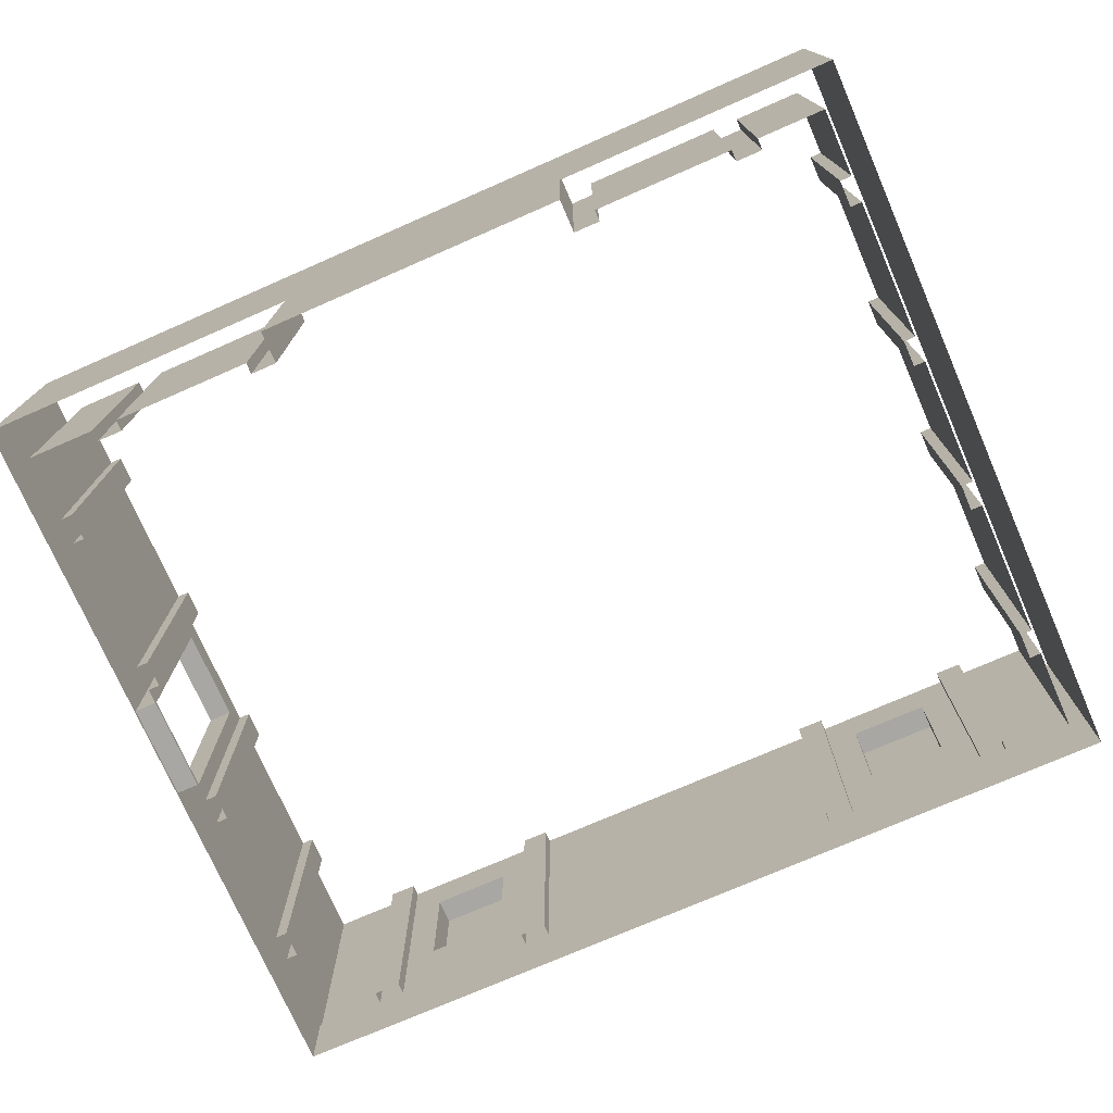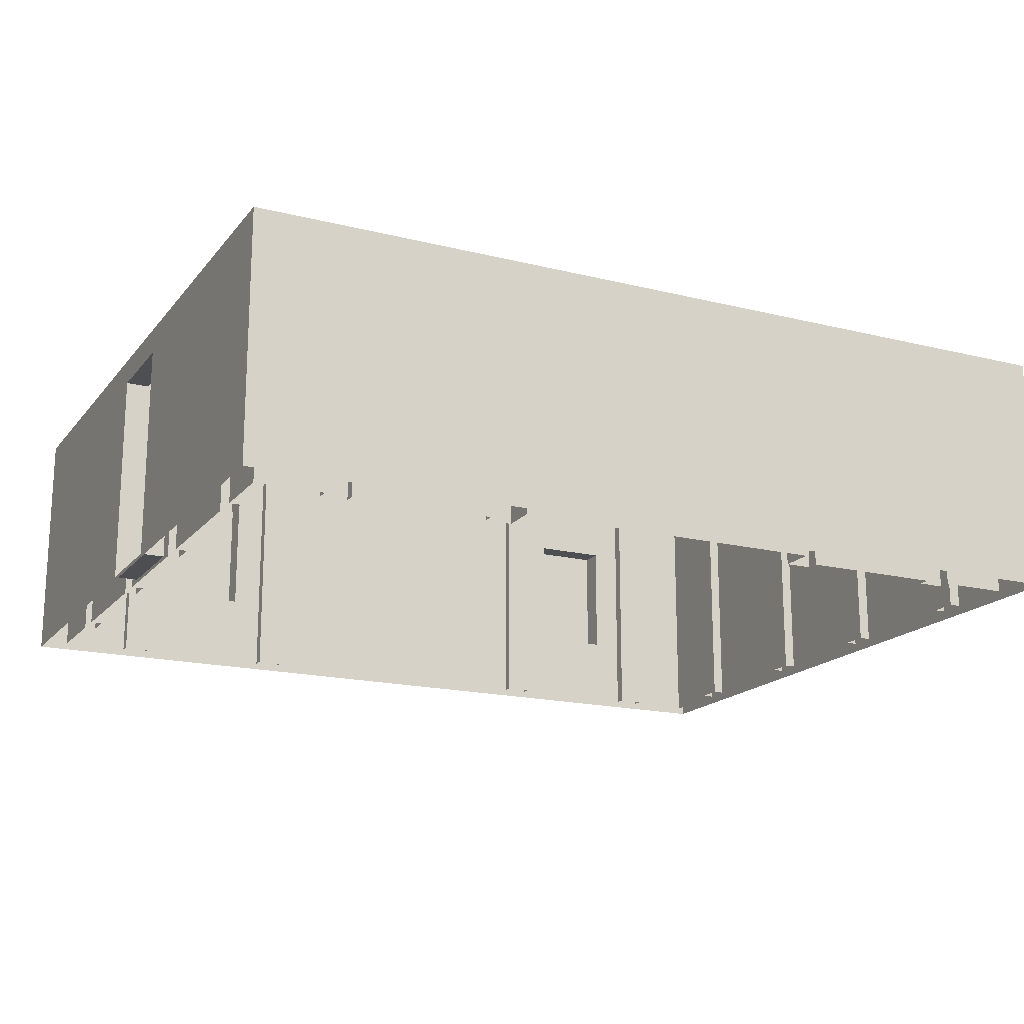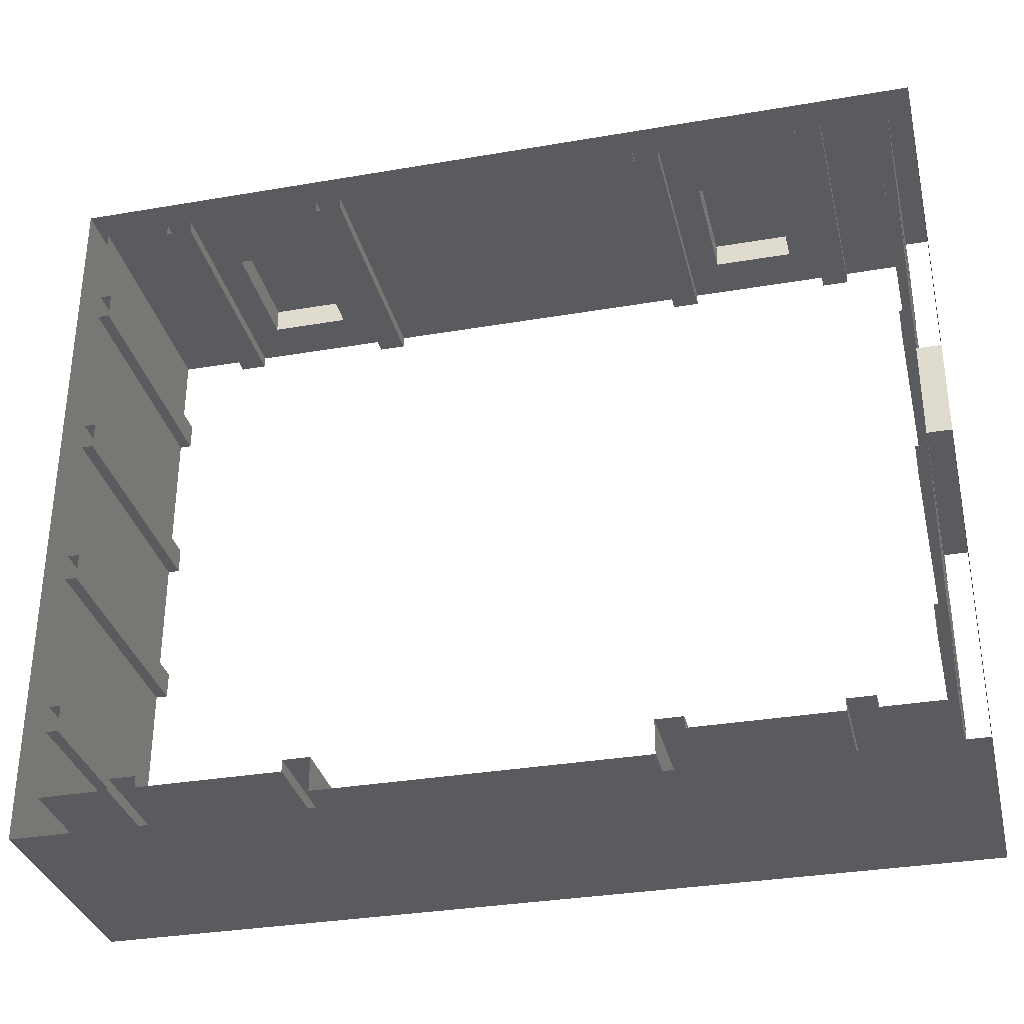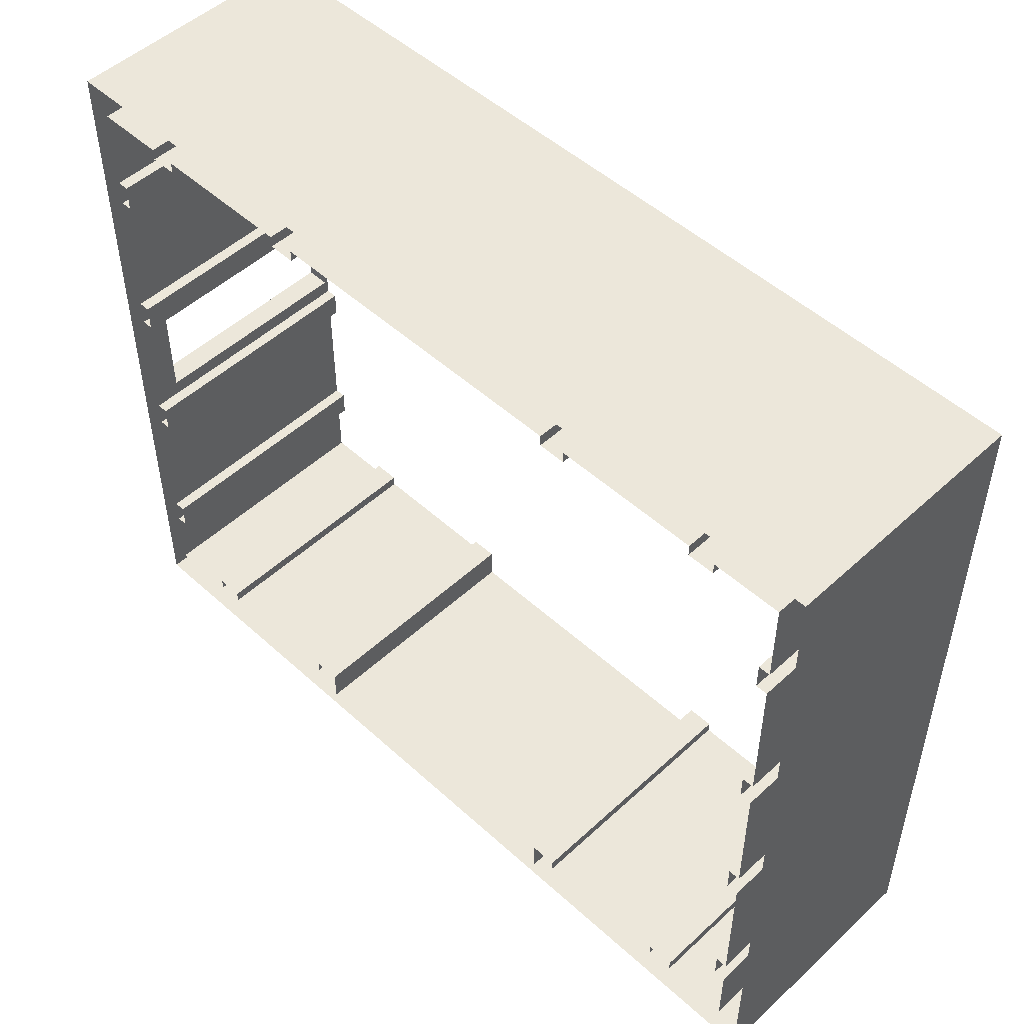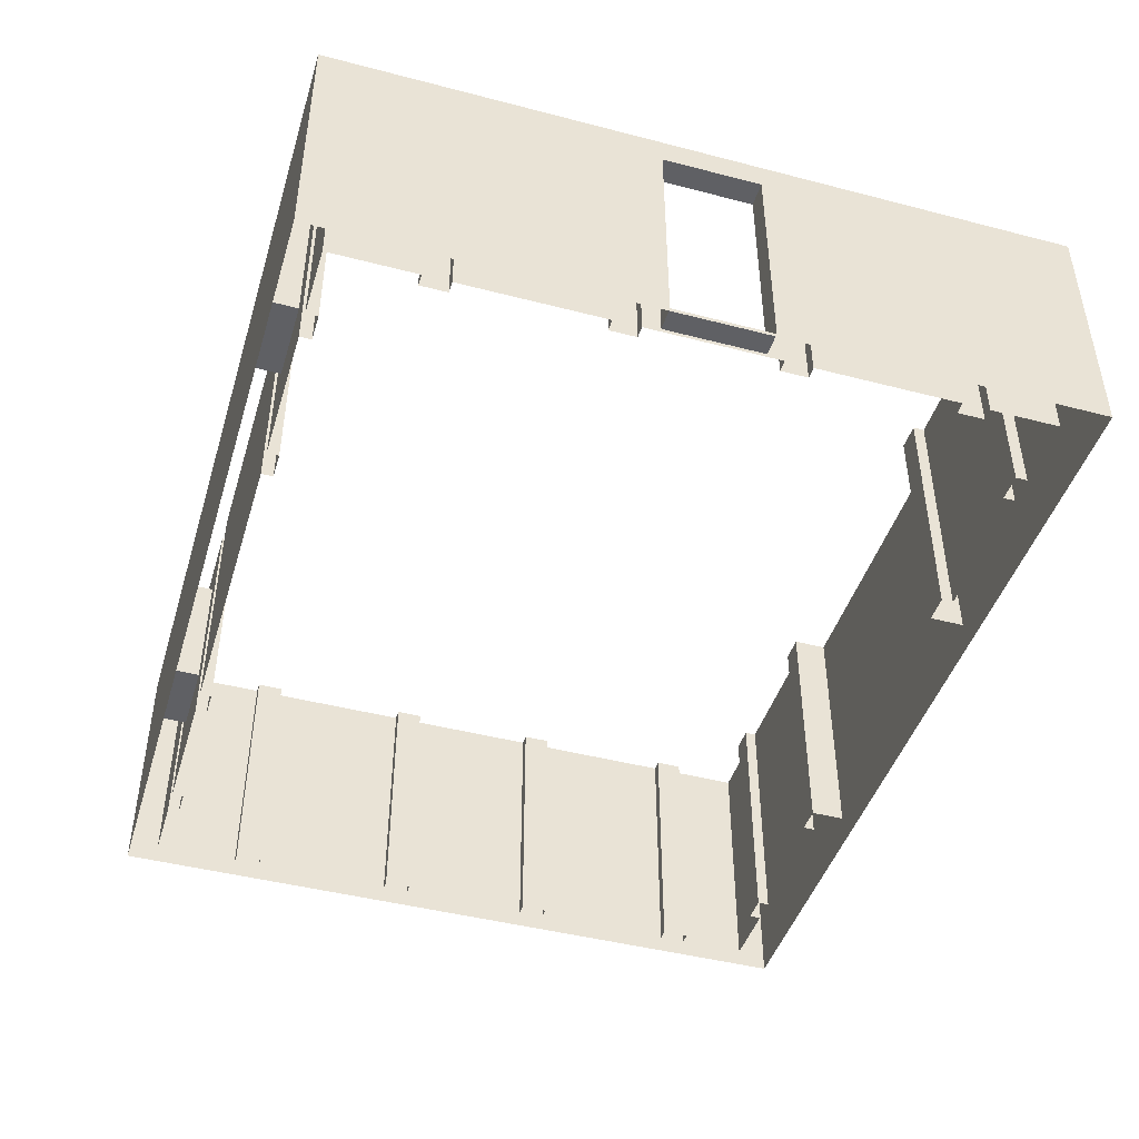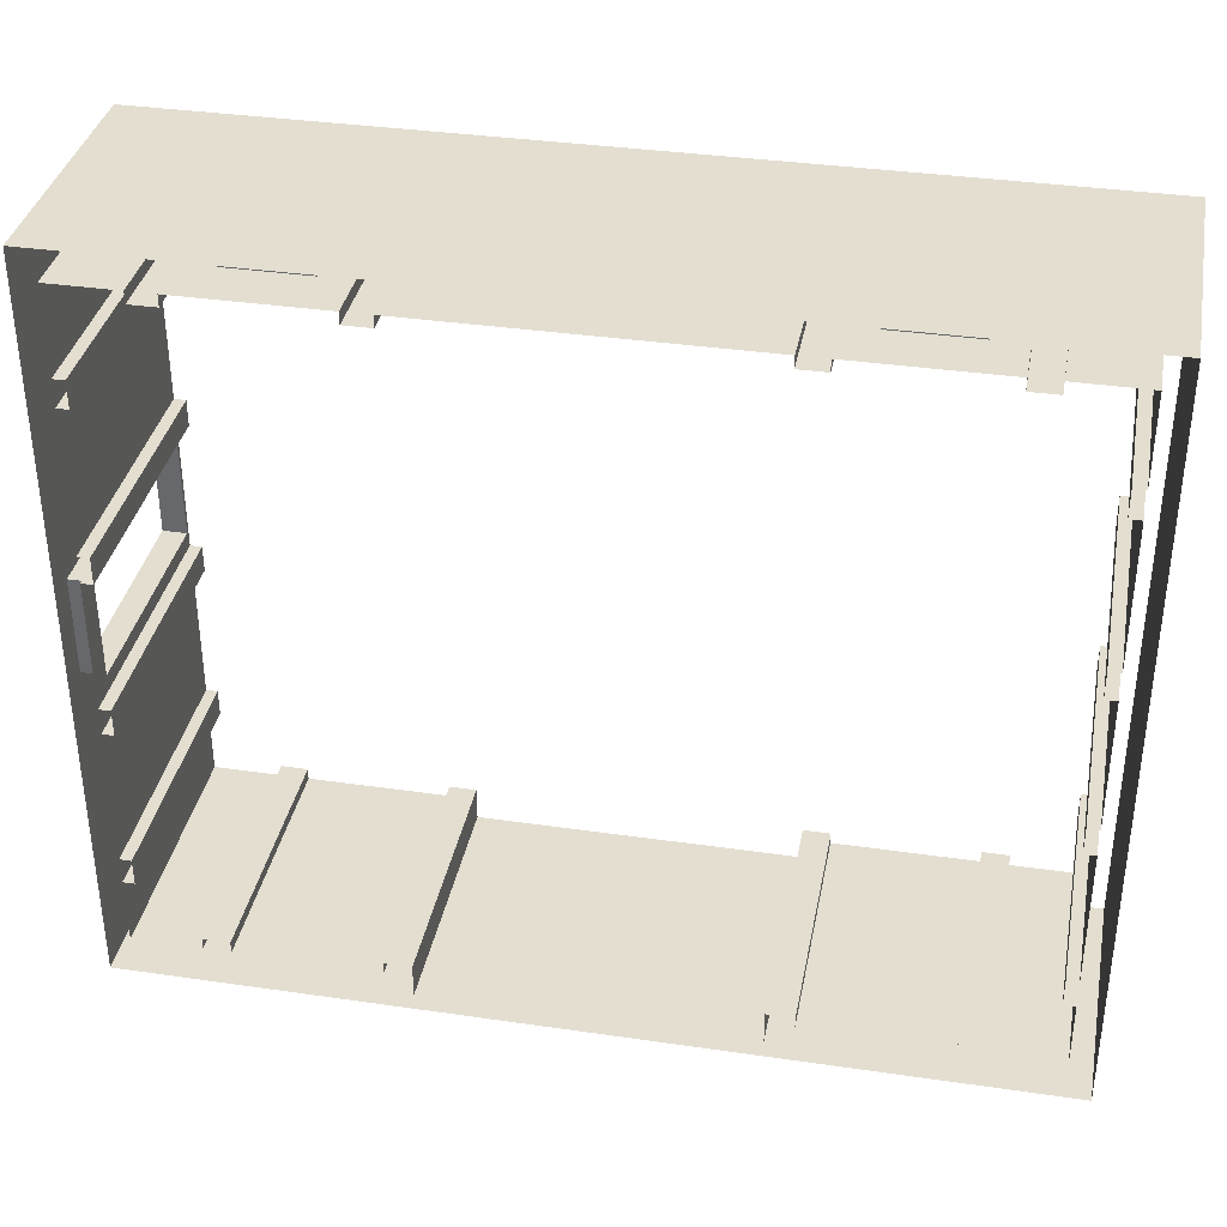
<metadata>
{"format":"obj","ext":"obj","renderer":"f3d","projection":"perspective","resolution":1024,"background":"white","views":[{"elev":-74.5,"azim":-156.4,"up":"+Y"},{"elev":-17.6,"azim":153.9,"up":"+Y"},{"elev":-33.0,"azim":13.3,"up":"+Z"},{"elev":50.4,"azim":-135.2,"up":"+Z"},{"elev":-44.8,"azim":73.2,"up":"+Y"},{"elev":35.9,"azim":-169.2,"up":"+Z"}]}
</metadata>
<code>
g wallsDetailed
v -503.7 362.1 -473.4
v 635.2 4.493 -529.8
v -635.2 4.493 -529.8
v -635.2 4.493 529.8
v -601.5 362.1 488.4
v -465.6 4.493 -473.4
v -601.5 4.493 488.4
v 465.5 4.493 -473.4
v 263.7 362.1 -473.4
v -465.6 362.1 -473.4
v 503.6 362.1 -473.4
v -601.5 4.493 -473.4
v 465.5 362.1 -473.4
v 263.7 4.493 -473.4
v -225.7 4.493 -473.4
v -225.7 4.493 -505.3
v 225.6 4.493 -505.3
v 225.6 4.493 -473.4
v 503.6 4.493 -473.4
v 225.6 362.1 -473.4
v 601.5 4.493 -473.4
v -225.7 362.1 -473.4
v 601.5 362.1 -473.4
v 601.5 362.1 488.4
v -225.7 362.1 -505.3
v 601.5 4.493 488.4
v 225.6 362.1 -505.3
v -601.5 362.1 -473.4
v 635.2 362.1 -529.8
v -635.2 362.1 -529.8
v -635.2 362.1 529.8
v -263.8 4.493 -473.4
v -263.8 362.1 -473.4
v -503.7 4.493 -473.4
v 635.2 362.1 529.8
v 635.2 4.493 529.8
v -503.7 362.1 488.4
v -503.7 4.493 488.4
v -465.6 362.1 488.4
v -465.6 4.493 488.4
v -263.8 362.1 488.4
v -263.8 4.493 488.4
v 263.7 362.1 488.4
v 263.7 4.493 488.4
v 465.5 362.1 488.4
v 465.5 4.493 488.4
v 503.7 362.1 488.4
v 503.7 4.493 488.4
v 225.6 362.1 488.4
v 225.6 4.493 488.4
v -225.7 362.1 488.4
v -225.7 4.493 488.4
v -601.5 362.1 367
v -601.5 4.493 367
v 601.5 4.493 367
v 601.5 362.1 367
v -601.5 4.493 328.9
v 601.5 4.493 328.9
v 601.5 362.1 328.9
v -601.5 362.1 328.9
v -601.5 4.493 127
v 601.5 4.493 127
v 601.5 362.1 127
v -601.5 362.1 127
v -601.5 4.493 88.91
v 601.5 4.493 88.91
v 601.5 362.1 88.91
v -601.5 362.1 88.91
v -601.5 4.493 -97.9
v 601.5 4.493 -97.9
v 601.5 362.1 -97.9
v -601.5 362.1 -97.9
v -601.5 4.493 -136
v 601.5 4.493 -136
v 601.5 362.1 -136
v -601.5 362.1 -136
v -601.5 4.493 -337.9
v 601.5 4.493 -337.9
v 601.5 362.1 -337.9
v -601.5 362.1 -337.9
v -601.5 4.493 -376.1
v 601.5 4.493 -376.1
v 601.5 362.1 -376.1
v -601.5 362.1 -376.1
v 263.7 362.1 -456.8
v 263.7 4.493 -456.8
v 225.6 4.493 -456.8
v 225.6 362.1 -456.8
v 465.5 4.493 -456.8
v 503.6 362.1 -456.8
v 465.5 362.1 -456.8
v 503.6 4.493 -456.8
v -503.7 362.1 -456.8
v -465.6 4.493 -456.8
v -465.6 362.1 -456.8
v -503.7 4.493 -456.8
v -225.7 4.493 -456.8
v -225.7 362.1 -456.8
v -263.8 4.493 -456.8
v -263.8 362.1 -456.8
v -503.7 362.1 471.8
v -503.7 4.493 471.8
v -465.6 362.1 471.8
v -465.6 4.493 471.8
v 263.7 362.1 471.8
v 263.7 4.493 471.8
v 225.6 362.1 471.8
v 225.6 4.493 471.8
v 465.5 362.1 471.8
v 465.5 4.493 471.8
v 503.7 362.1 471.8
v 503.7 4.493 471.8
v -263.8 362.1 471.8
v -263.8 4.493 471.8
v -225.7 362.1 471.8
v -225.7 4.493 471.8
v 584.9 4.493 367
v 584.9 362.1 367
v 584.9 4.493 328.9
v 584.9 362.1 328.9
v -584.9 362.1 367
v -584.9 4.493 367
v -584.9 4.493 328.9
v -584.9 362.1 328.9
v 584.9 4.493 127
v 584.9 362.1 127
v 584.9 4.493 88.91
v 584.9 362.1 88.91
v -584.9 4.493 127
v -584.9 362.1 127
v -584.9 4.493 88.91
v -584.9 362.1 88.91
v 584.9 4.493 -97.9
v 584.9 362.1 -97.9
v 584.9 4.493 -136
v 584.9 362.1 -136
v -584.9 4.493 -97.9
v -584.9 362.1 -97.9
v -584.9 4.493 -136
v -584.9 362.1 -136
v 584.9 4.493 -337.9
v 584.9 362.1 -337.9
v 584.9 4.493 -376.1
v 584.9 362.1 -376.1
v -584.9 4.493 -337.9
v -584.9 362.1 -337.9
v -584.9 4.493 -376.1
v -584.9 362.1 -376.1
v -307.9 292.1 488.4
v -421.5 292.1 488.4
v -421.5 112.7 488.4
v -307.9 112.7 488.4
v 421.4 292.1 488.4
v 307.8 292.1 488.4
v 307.8 112.7 488.4
v 421.4 112.7 488.4
v -307.9 292.1 524.9
v -421.5 292.1 524.9
v -421.5 112.7 524.9
v -307.9 112.7 524.9
v 421.4 292.1 524.9
v 307.8 292.1 524.9
v 307.8 112.7 524.9
v 421.4 112.7 524.9
v 635.2 4.493 88.91
v 635.2 362.1 88.91
v 635.2 4.493 -97.9
v 635.2 362.1 -97.9
v 601.5 9.927 63.72
v 601.5 9.927 -75.12
v 601.5 323.2 -75.12
v 601.5 323.2 63.72
v 635.2 9.927 -75.12
v 635.2 9.927 63.72
v 635.2 323.2 63.72
v 635.2 323.2 -75.12
f 4 36 35 31
f 3 30 29 2
f 4 31 30 3
f 55 26 24 56
f 85 88 87 86
f 1 28 12 34
f 90 91 89 92
f 26 48 47 24
f 54 53 5 7
f 95 93 96 94
f 13 9 14 8
f 19 21 23 11
f 18 20 27 17
f 99 97 98 100
f 16 25 22 15
f 17 27 25 16
f 33 10 6 32
f 168 167 2 29
f 38 7 5 37
f 104 102 101 103
f 160 159 158 157
f 106 108 107 105
f 164 163 162 161
f 112 110 109 111
f 50 52 51 49
f 116 114 113 115
f 118 120 119 117
f 81 12 28 84
f 59 63 62 58
f 124 121 122 123
f 64 60 57 61
f 126 128 127 125
f 132 130 129 131
f 165 174 175 166
f 72 68 65 69
f 134 136 135 133
f 140 138 137 139
f 75 79 78 74
f 80 76 73 77
f 142 144 143 141
f 148 146 145 147
f 83 23 21 82
f 9 85 86 14
f 71 134 133 70
f 18 87 88 20
f 56 118 117 55
f 11 90 92 19
f 74 135 136 75
f 8 89 91 13
f 58 119 120 59
f 10 95 94 6
f 60 124 123 57
f 34 96 93 1
f 84 148 147 81
f 32 99 100 33
f 54 122 121 53
f 22 98 97 15
f 76 140 139 73
f 40 104 103 39
f 63 126 125 62
f 37 101 102 38
f 69 137 138 72
f 44 106 105 43
f 77 145 146 80
f 49 107 108 50
f 66 127 128 67
f 48 112 111 47
f 68 132 131 65
f 45 109 110 46
f 79 142 141 78
f 52 116 115 51
f 61 129 130 64
f 41 113 114 42
f 82 143 144 83
f 42 152 149 41
f 41 149 150 39
f 39 150 151 40
f 40 151 152 42
f 46 156 153 45
f 45 153 154 43
f 43 154 155 44
f 44 155 156 46
f 152 160 157 149
f 151 159 160 152
f 150 158 159 151
f 149 157 158 150
f 156 164 161 153
f 155 163 164 156
f 154 162 163 155
f 153 161 162 154
f 166 35 36 165
f 166 175 176 168
f 67 172 169 66
f 66 169 170 70
f 70 170 171 71
f 71 171 172 67
f 168 176 173 167
f 167 173 174 165
f 173 176 171 170
f 176 175 172 171
f 175 174 169 172
f 174 173 170 169

</code>
